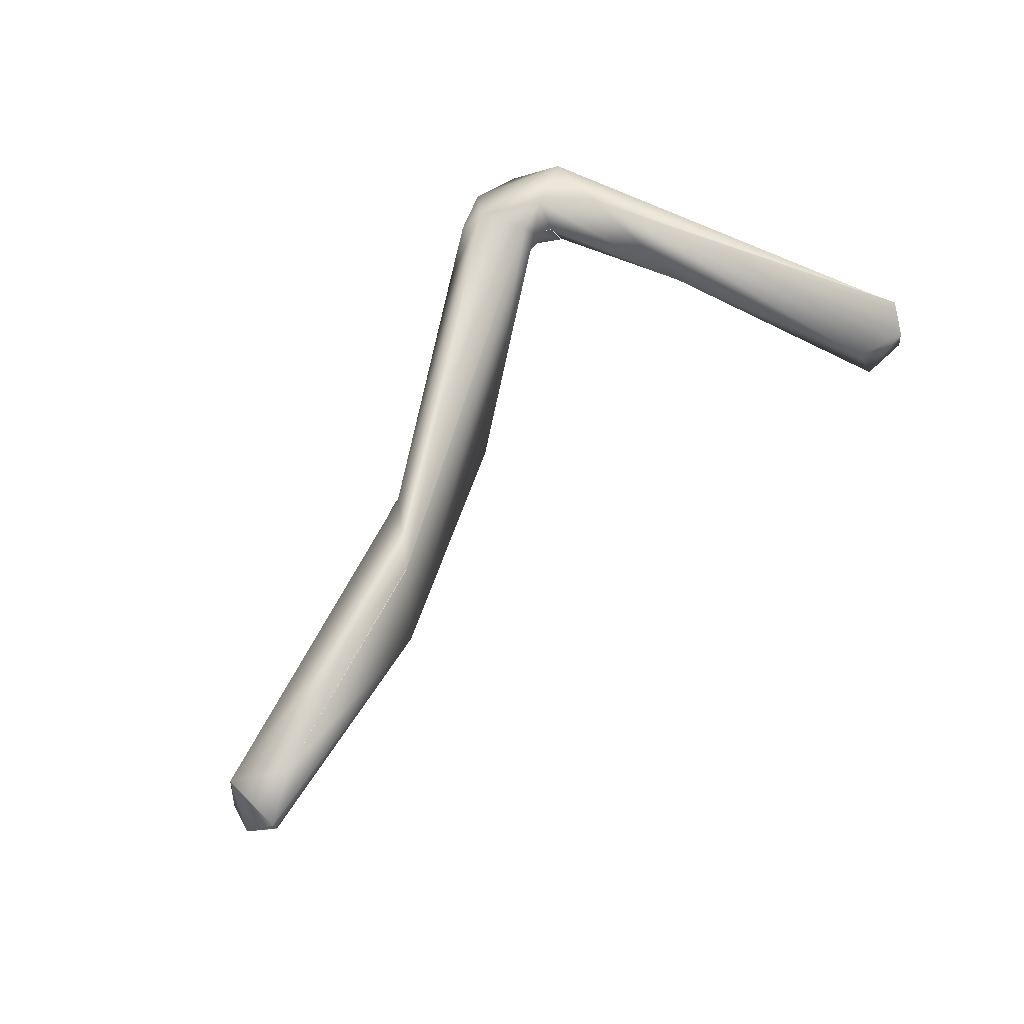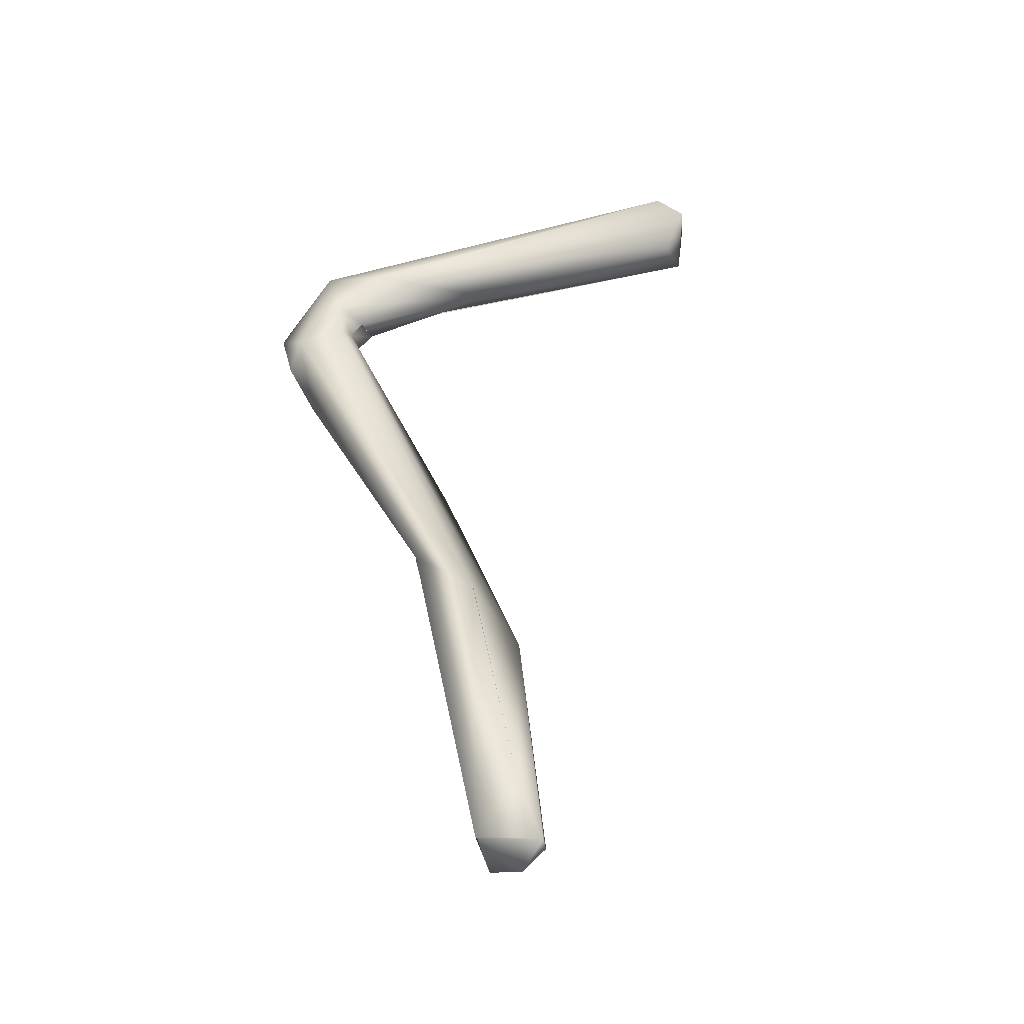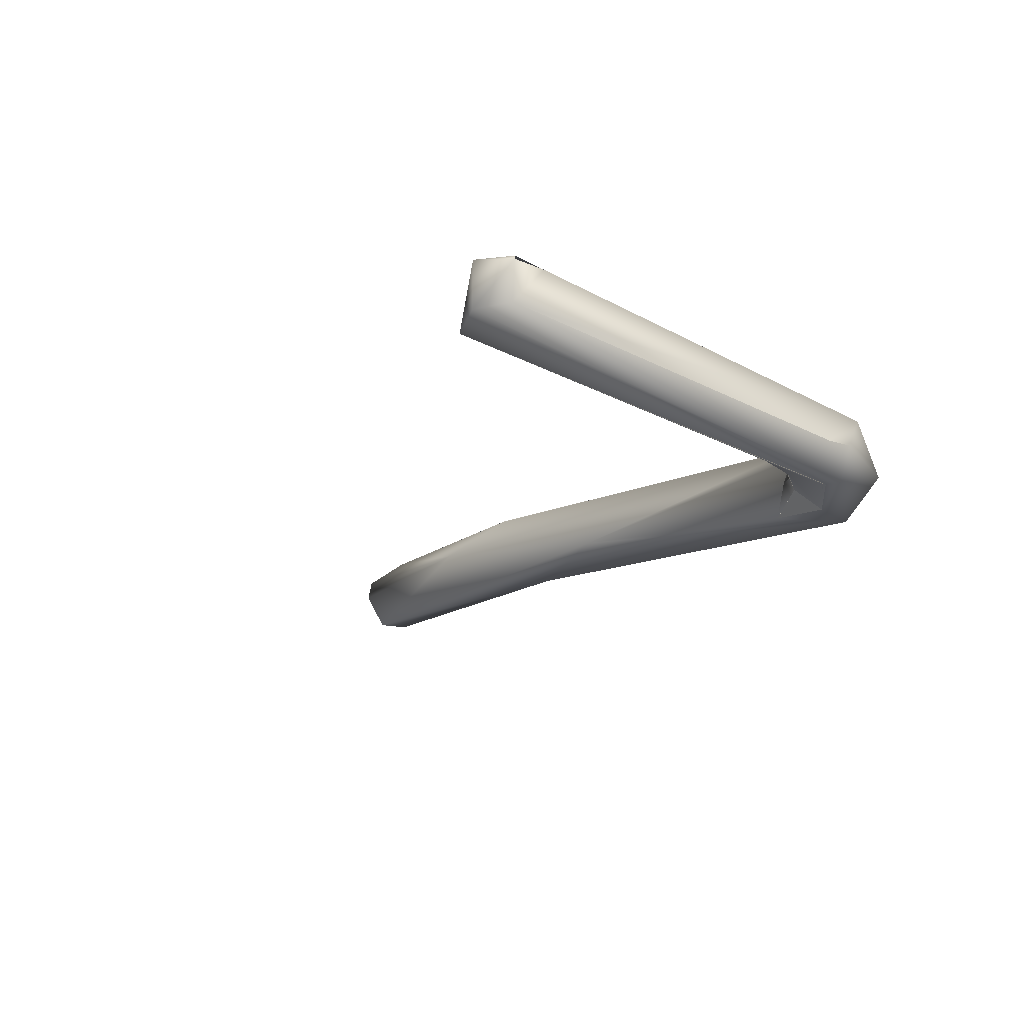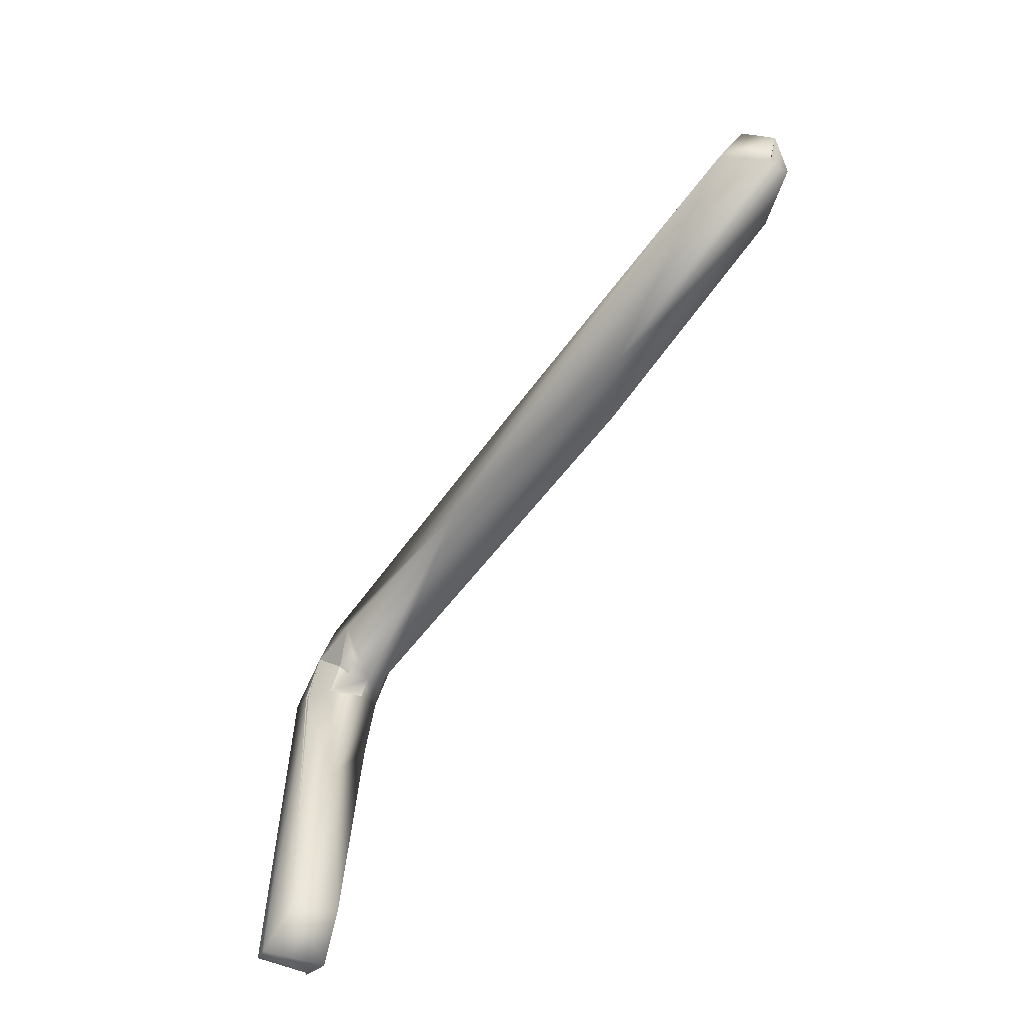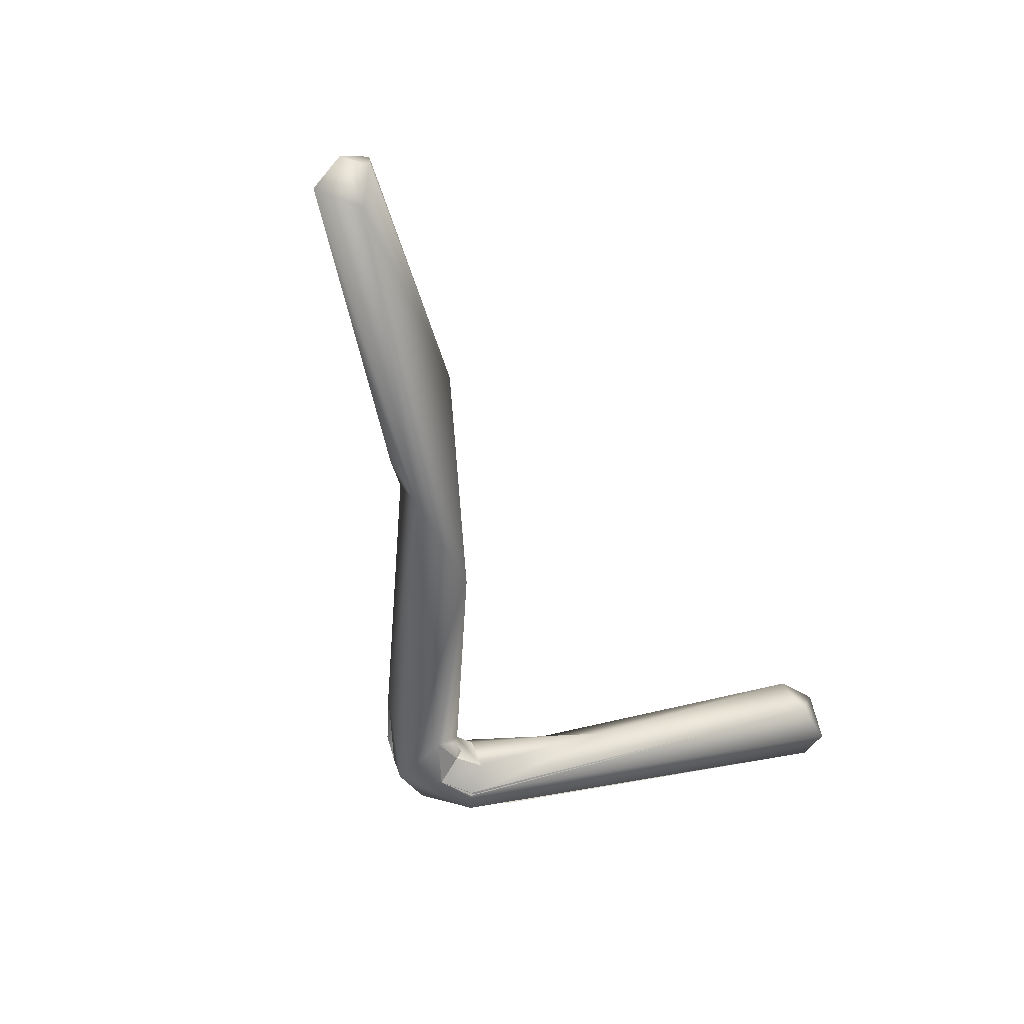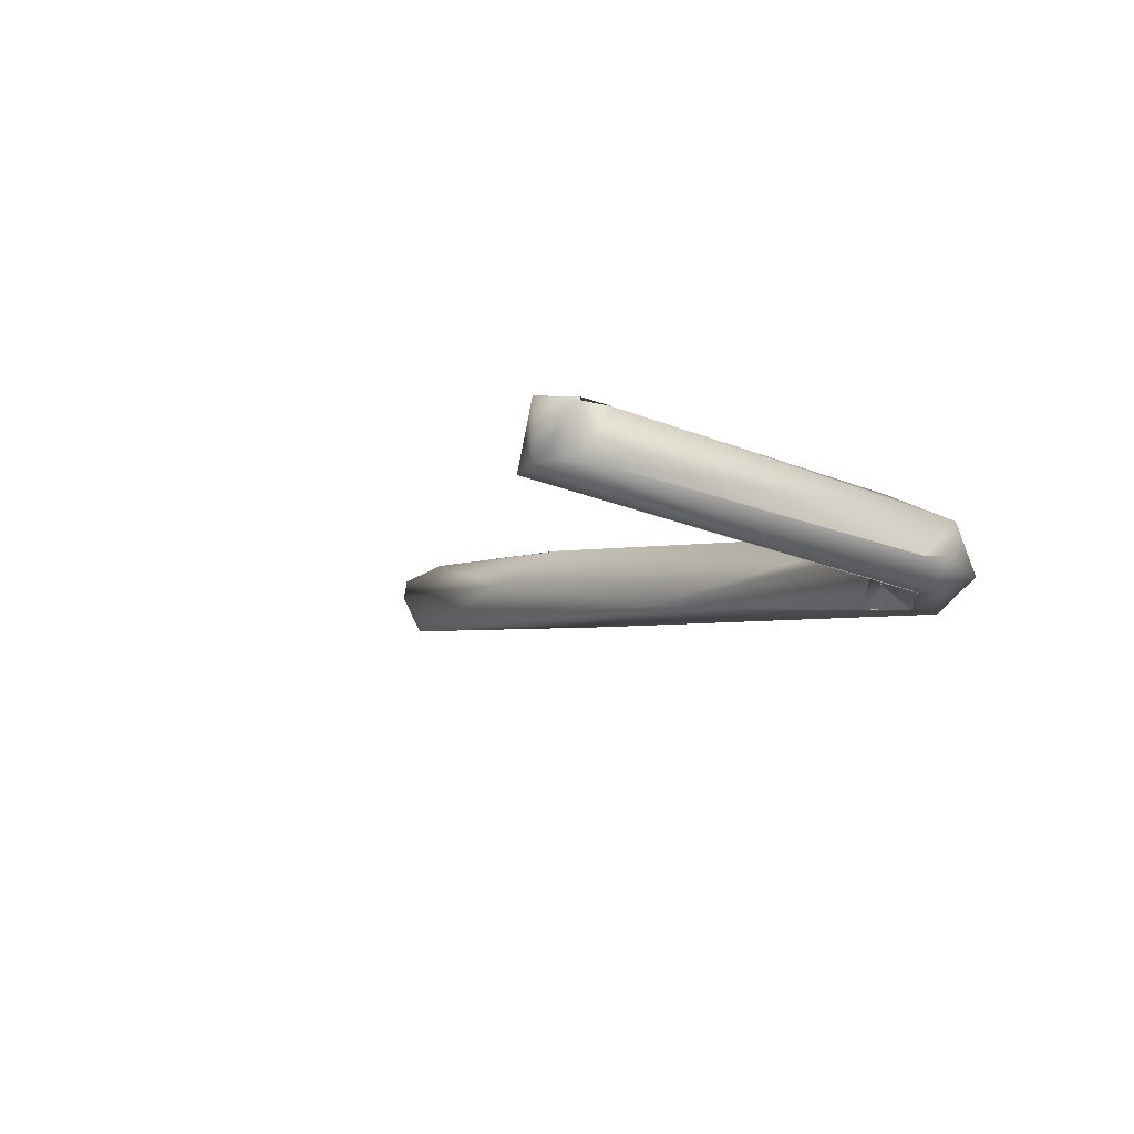
<metadata>
{"format":"obj","ext":"obj","renderer":"f3d","projection":"perspective","resolution":1024,"background":"white","views":[{"elev":78.1,"azim":-55.5,"up":"+Z"},{"elev":55.8,"azim":-95.0,"up":"+Z"},{"elev":-25.0,"azim":63.1,"up":"+Z"},{"elev":-73.9,"azim":-118.2,"up":"+Y"},{"elev":-50.7,"azim":-71.3,"up":"+Z"},{"elev":-13.6,"azim":62.2,"up":"+Z"}]}
</metadata>
<code>
o FJ1283.obj_grp1.031
v 0.03735 -0.6666 7.175
v 0.03785 -0.6653 7.174
v 0.039 -0.667 7.173
v 0.03815 -0.6675 7.175
v 0.04815 -0.6674 7.174
v 0.05253 -0.6643 7.171
v 0.03816 -0.6675 7.175
v 0.03821 -0.6674 7.176
v 0.03861 -0.6649 7.175
v 0.03866 -0.6648 7.176
v 0.04044 -0.6667 7.176
v 0.05086 -0.6637 7.172
v 0.0505 -0.6656 7.175
v 0.04656 -0.6641 7.174
v 0.05038 -0.6656 7.175
v 0.05745 -0.6649 7.171
v 0.06722 -0.6604 7.172
v 0.05283 -0.6632 7.174
v 0.05299 -0.6633 7.173
v 0.06576 -0.6605 7.17
v 0.06712 -0.658 7.17
v 0.06337 -0.6588 7.171
v 0.06745 -0.6608 7.172
v 0.0676 -0.6574 7.171
v 0.06591 -0.6577 7.171
v 0.06649 -0.6583 7.173
v 0.0684 -0.6617 7.17
v 0.06943 -0.6677 7.172
v 0.06796 -0.6599 7.169
v 0.06748 -0.6608 7.17
v 0.06576 -0.6605 7.17
v 0.06748 -0.6608 7.17
v 0.06748 -0.6608 7.17
v 0.06796 -0.6599 7.169
v 0.06957 -0.6608 7.17
v 0.06698 -0.6609 7.171
v 0.06752 -0.661 7.171
v 0.06752 -0.661 7.171
v 0.06838 -0.6618 7.17
v 0.06748 -0.6608 7.17
v 0.06808 -0.6614 7.172
v 0.06858 -0.6603 7.173
v 0.06809 -0.6614 7.172
v 0.07 -0.6624 7.173
v 0.06796 -0.6599 7.169
v 0.06965 -0.6582 7.17
v 0.07026 -0.6606 7.169
v 0.06944 -0.6609 7.17
v 0.07076 -0.6776 7.171
v 0.07053 -0.6768 7.173
v 0.07275 -0.678 7.171
v 0.07232 -0.6778 7.174
v 0.07372 -0.6769 7.171
v 0.07356 -0.6768 7.173
v 0.07351 -0.6767 7.173
v 0.07328 -0.6754 7.173
v 0.07114 -0.6607 7.171
v 0.07076 -0.6599 7.172
v 0.07152 -0.662 7.17
f 1 2 3
f 4 1 3
f 5 4 3
f 6 3 2
f 1 7 8
f 9 1 8
f 1 9 2
f 4 8 7
f 10 8 11
f 10 9 8
f 10 12 2
f 4 5 8
f 13 10 11
f 12 10 14
f 8 5 11
f 11 5 15
f 5 3 16
f 12 6 2
f 3 6 16
f 17 15 5
f 12 14 18
f 19 14 10
f 19 10 13
f 17 5 16
f 15 17 13
f 12 18 19
f 6 12 19
f 20 16 21
f 21 16 6
f 22 6 19
f 21 6 22
f 23 17 16
f 20 23 16
f 21 22 24
f 25 22 26
f 19 26 22
f 17 26 13
f 26 19 13
f 29 30 31
f 33 34 27
f 27 34 35
f 20 36 23
f 37 23 36
f 32 36 20
f 38 36 32
f 39 37 40
f 23 37 39
f 39 41 23
f 42 23 43
f 42 17 23
f 28 43 27
f 28 42 43
f 28 44 42
f 45 20 21
f 45 21 47
f 45 47 48
f 46 47 21
f 42 26 17
f 24 25 26
f 42 58 26
f 46 21 24
f 58 24 26
f 44 58 42
f 46 24 58
f 52 50 49
f 51 52 49
f 53 51 47
f 44 52 54
f 51 55 52
f 55 54 52
f 56 44 54
f 49 50 28
f 49 48 51
f 44 50 52
f 49 28 35
f 44 28 50
f 51 48 47
f 27 35 28
f 57 53 47
f 58 56 53
f 56 58 44
f 53 59 58
f 57 58 59
f 46 57 47
f 58 57 46
f 55 51 53
f 53 56 55

</code>
